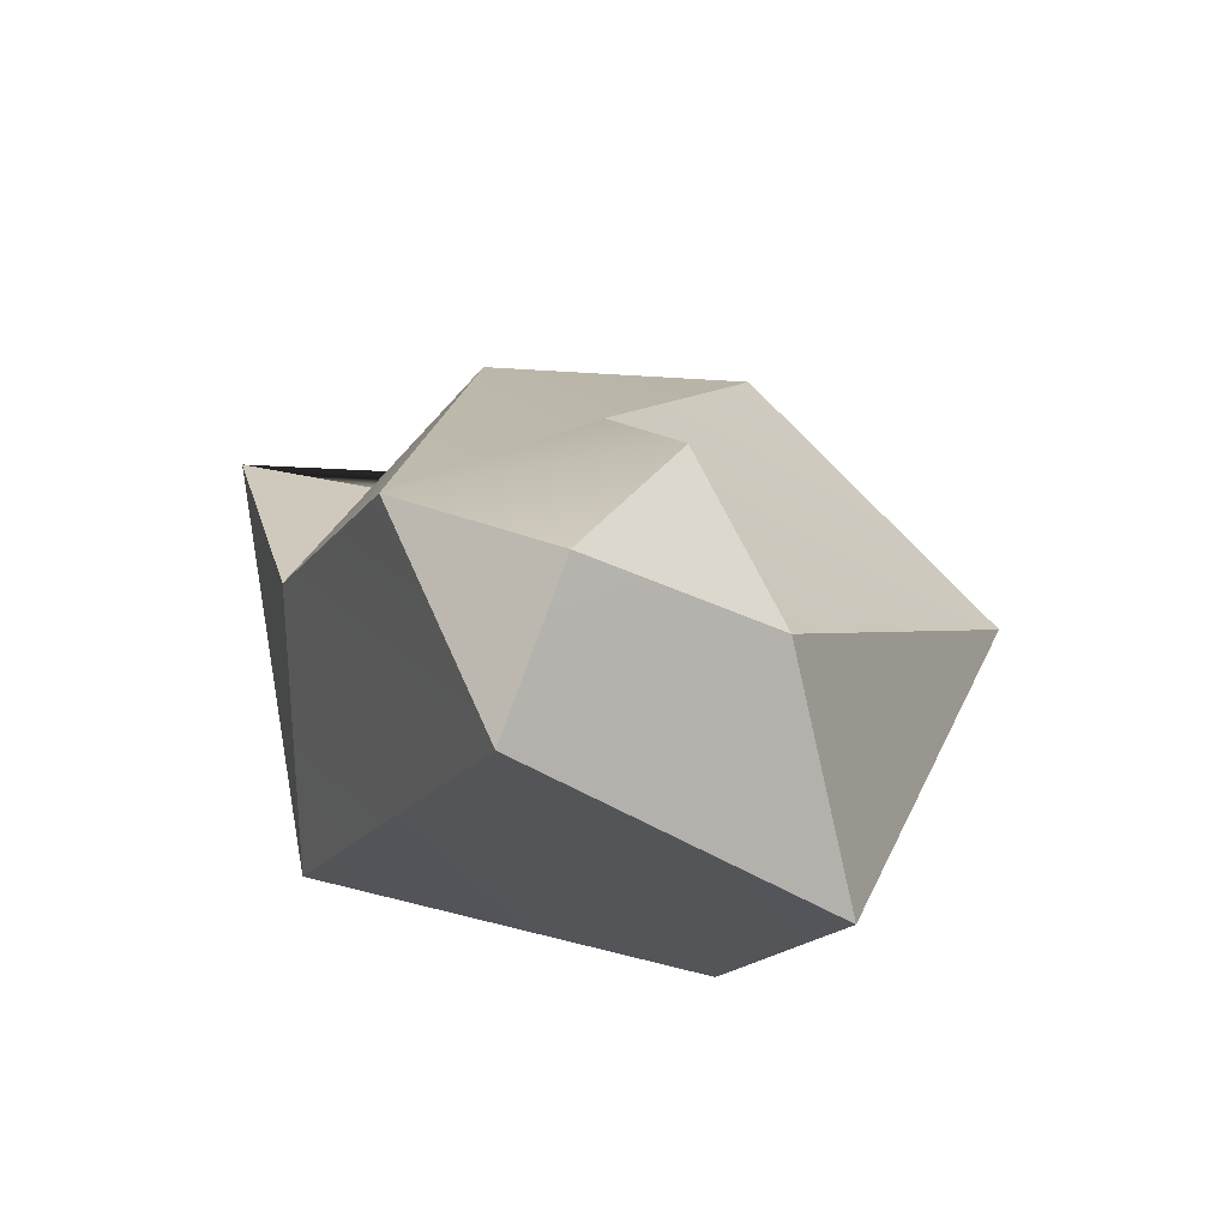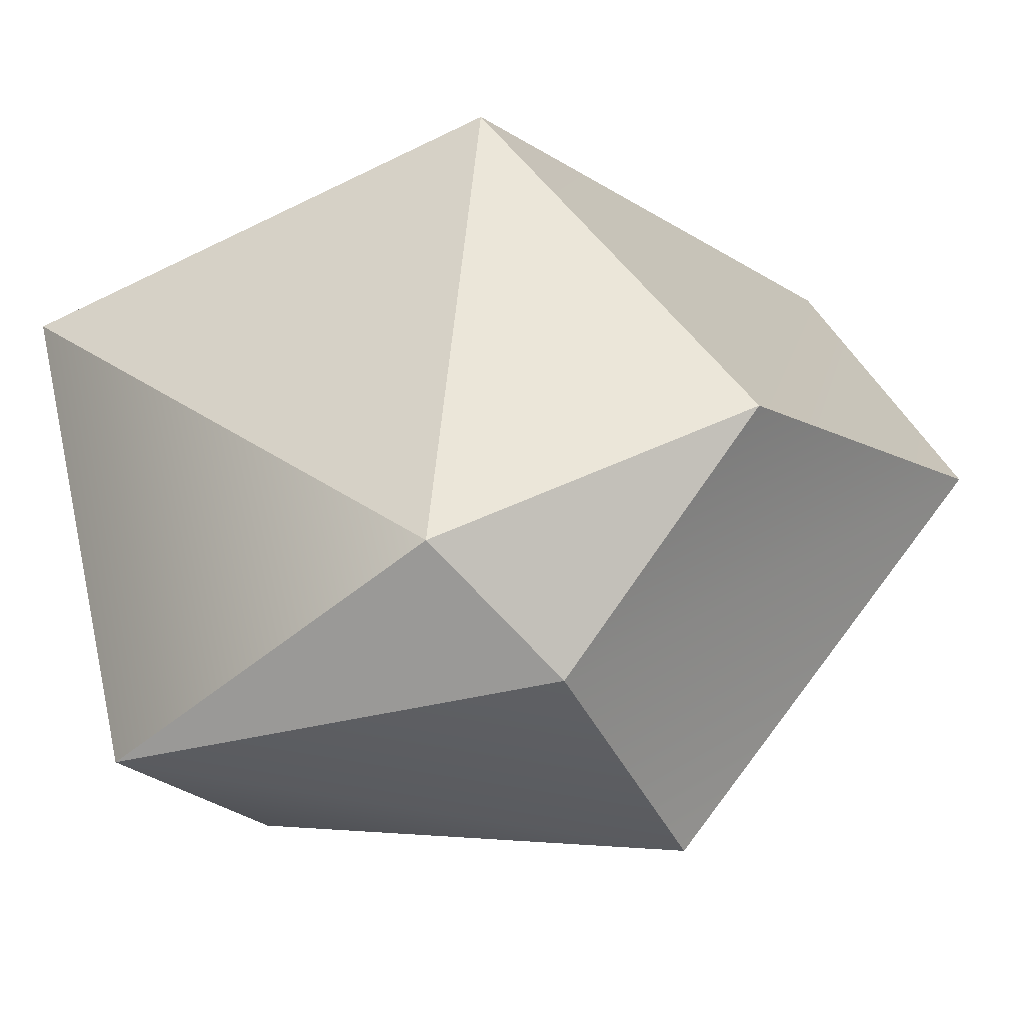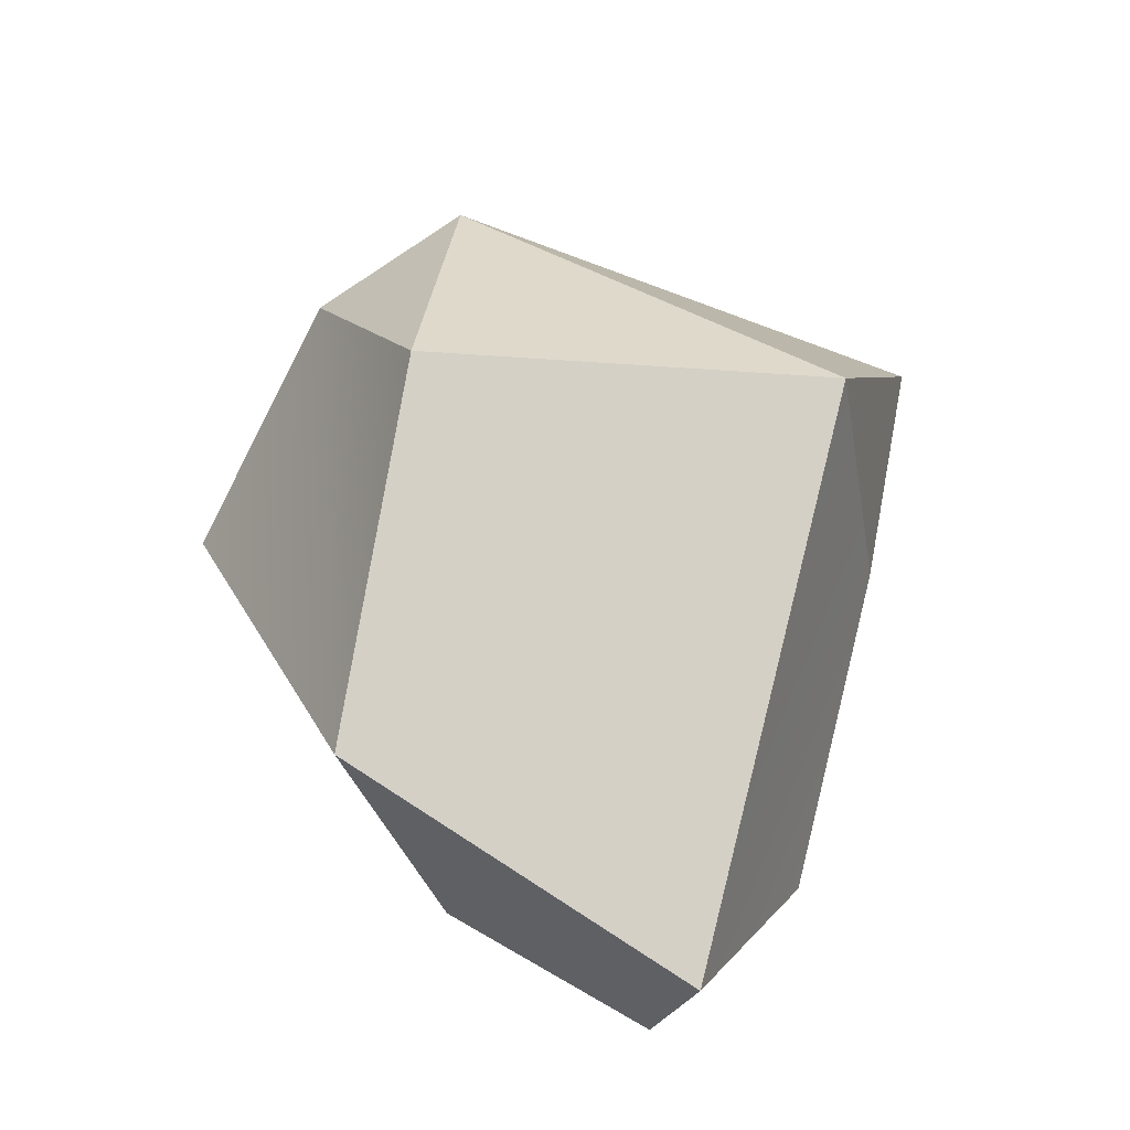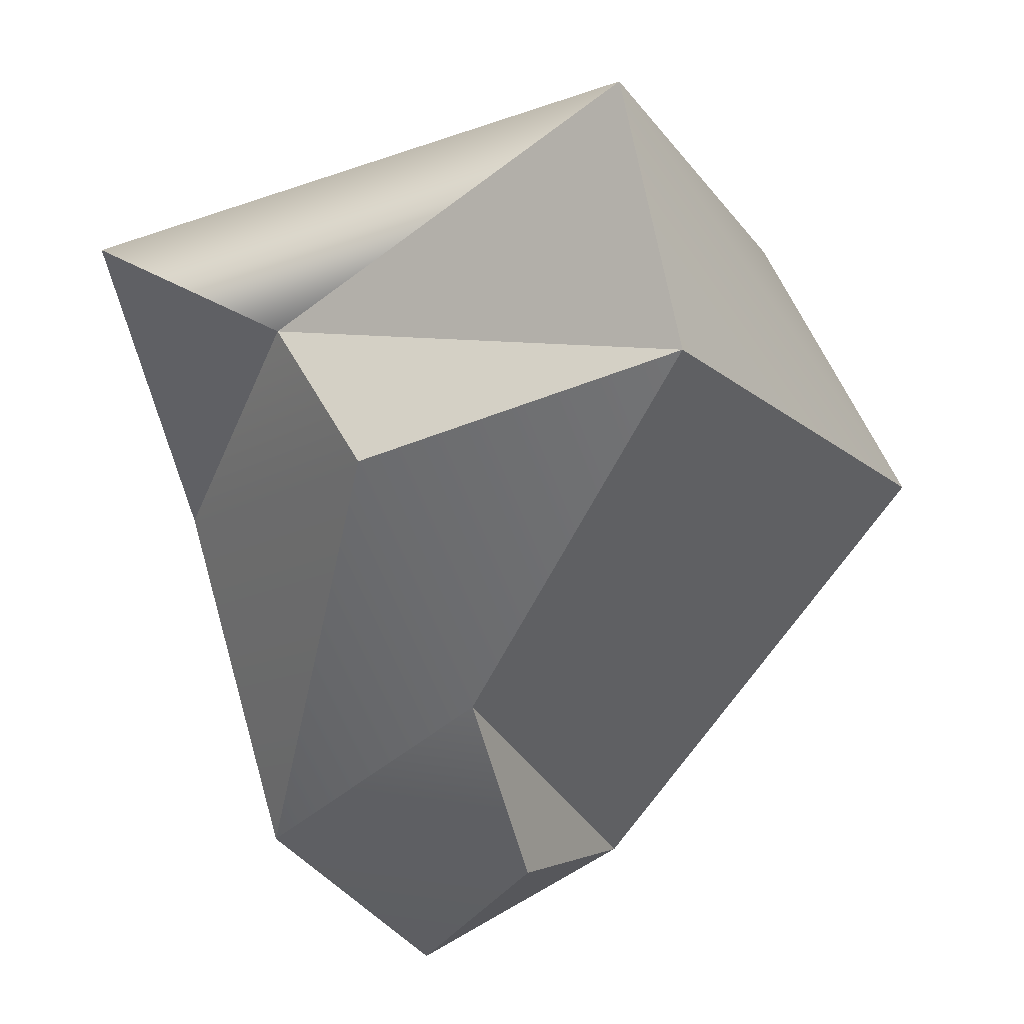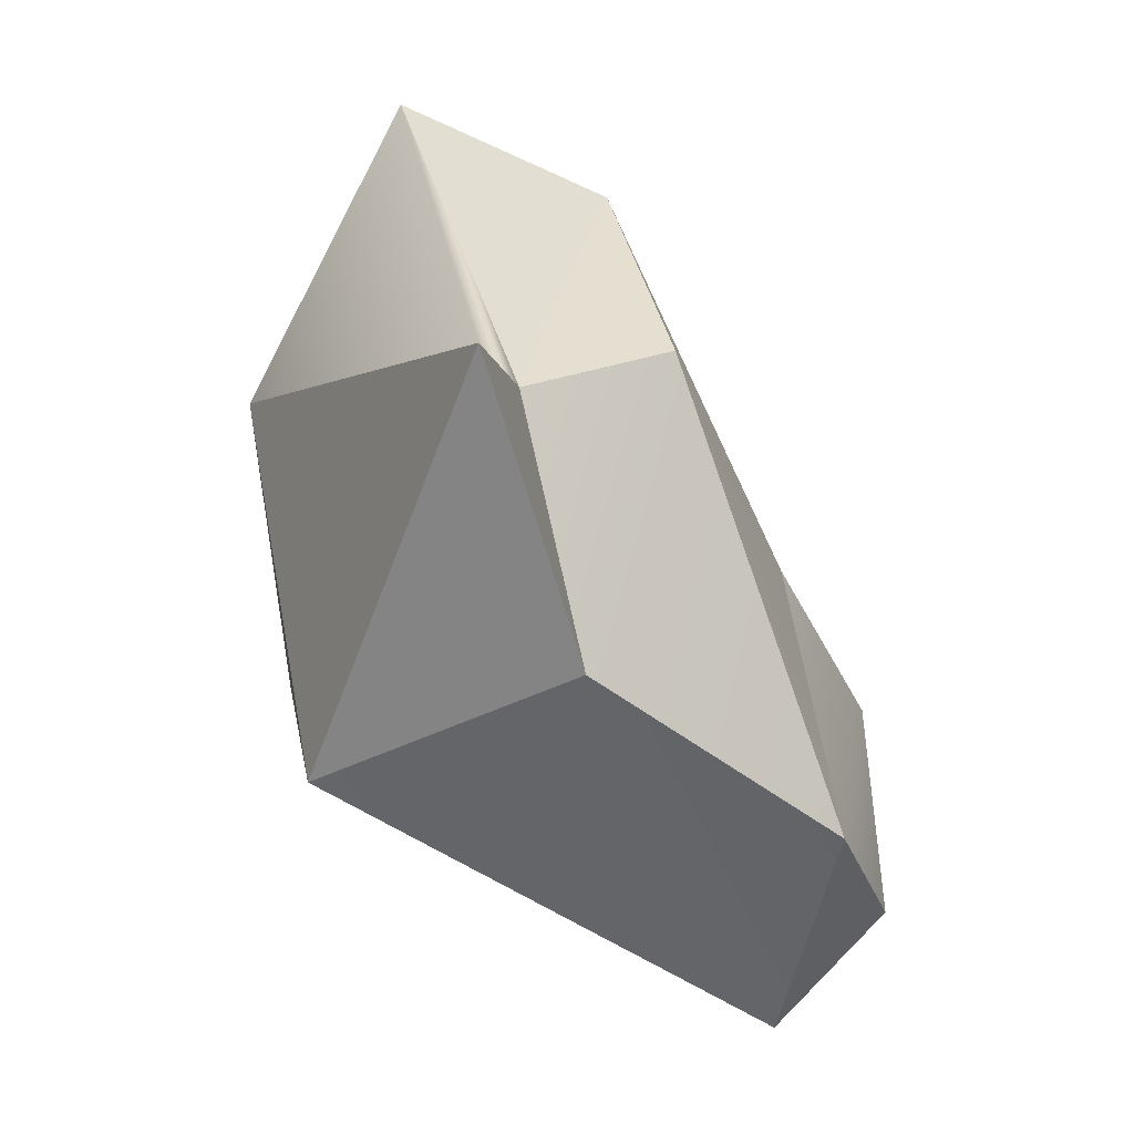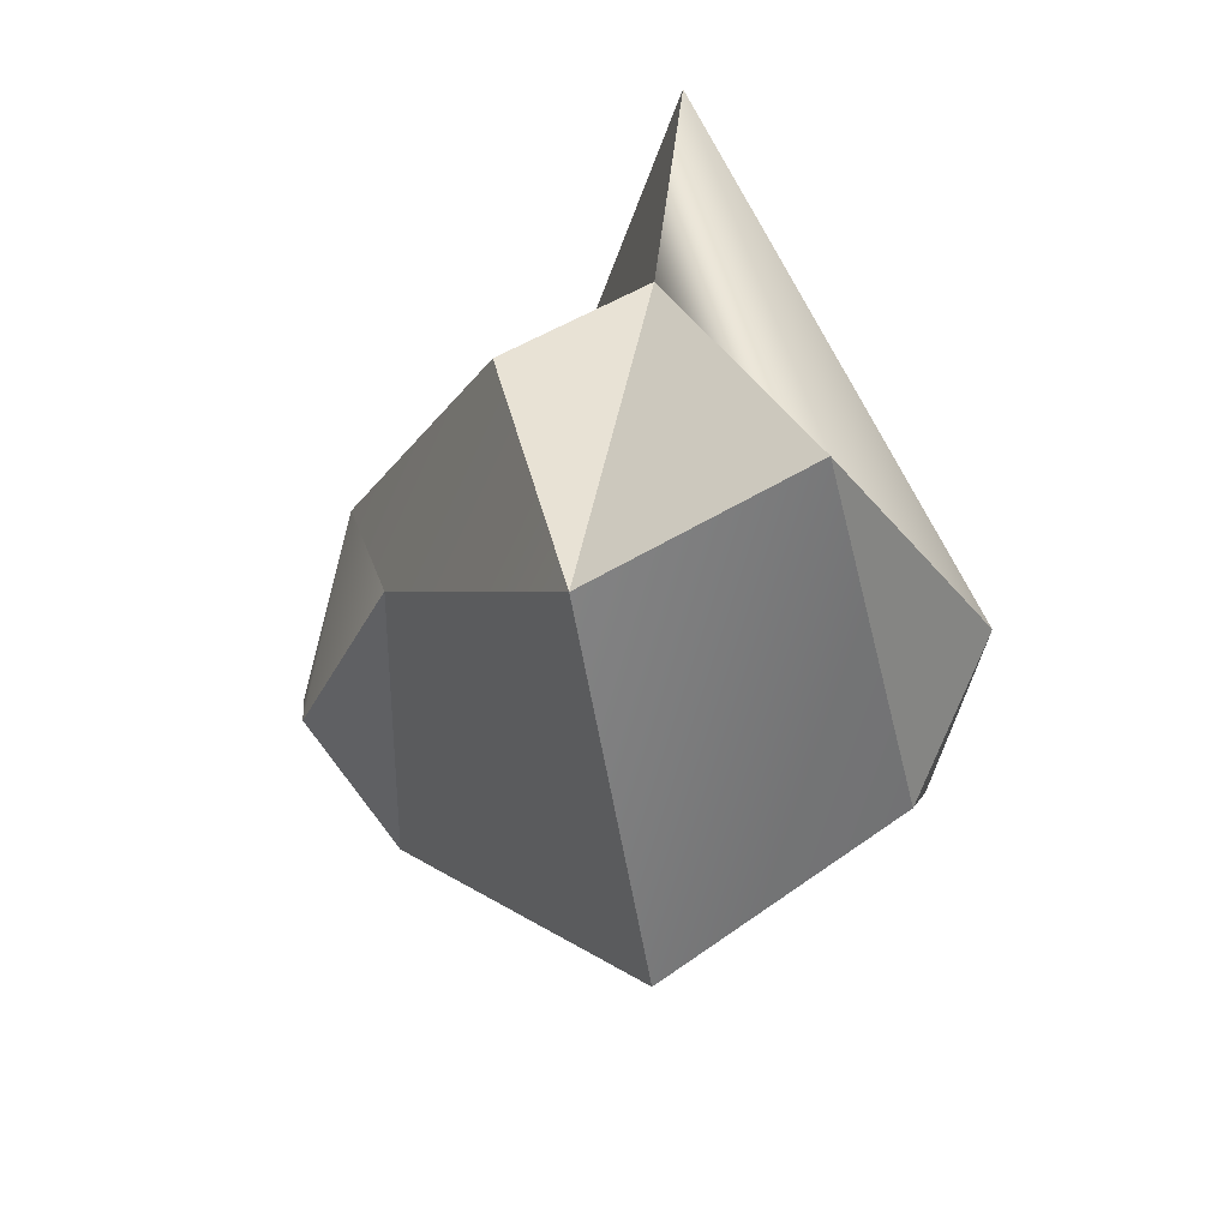
<metadata>
{"format":"obj","ext":"obj","renderer":"f3d","projection":"perspective","resolution":1024,"background":"white","views":[{"elev":-52.4,"azim":172.4,"up":"+Y"},{"elev":66.5,"azim":-122.1,"up":"+Z"},{"elev":-65.2,"azim":0.6,"up":"+Y"},{"elev":-30.3,"azim":178.2,"up":"+Z"},{"elev":15.5,"azim":88.0,"up":"+Y"},{"elev":66.3,"azim":-94.0,"up":"+Y"}]}
</metadata>
<code>
g pb_Mesh178488
v -2.038 0.7298 -0.02148
v -1.013 -1.881 -0.06786
v -0.4864 -1.329 -1.405
v -0.4864 -1.329 -1.405
v 0.6532 -1.639 -1.992
v 0.07348 -0.5335 -1.9
v -0.2679 3.167 0.9093
v -0.6034 2.569 -0.3321
v 1.507 1.818 0.2443
v 1.768 -0.3391 1.426
v -0.6207 -0.5559 1.692
v -0.4177 1.335 1.873
v 1.507 1.818 0.2443
v 2.038 0.3528 -0.09703
v 2.429 2.234 0.4615
v 0.9005 -2.28 -1.296
v 1.55 -0.8004 -1.592
v 0.6532 -1.639 -1.992
v -0.6207 -0.5559 1.692
v -1.271 1.05 1.389
v -0.4177 1.335 1.873
v 0.4159 0.4684 -1.333
v -0.4864 -1.329 -1.405
v 0.07348 -0.5335 -1.9
v 1.044 1.926 -0.6355
v 1.507 1.818 0.2443
v -0.6034 2.569 -0.3321
v -0.4177 1.335 1.873
v 2.429 2.234 0.4615
v 1.768 -0.3391 1.426
v 2.038 0.3528 -0.09703
v 1.768 -0.3391 1.426
v 2.429 2.234 0.4615
v -1.271 1.05 1.389
v -0.2679 3.167 0.9093
v -0.4177 1.335 1.873
v -2.038 0.7298 -0.02148
v 0.4159 0.4684 -1.333
v -0.6034 2.569 -0.3321
v -0.4864 -1.329 -1.405
v 1.55 -0.8004 -1.592
v 1.044 1.926 -0.6355
v 0.4159 0.4684 -1.333
v -0.6034 2.569 -0.3321
v 1.044 1.926 -0.6355
v 1.55 -0.8004 -1.592
v 2.038 0.3528 -0.09703
v 1.507 1.818 0.2443
v 0.9005 -2.28 -1.296
v -1.013 -1.881 -0.06786
v -0.6207 -0.5559 1.692
v 1.768 -0.3391 1.426
v 2.429 2.234 0.4615
v -0.2679 3.167 0.9093
v 1.507 1.818 0.2443
v -0.2679 3.167 0.9093
v 2.429 2.234 0.4615
v -0.4177 1.335 1.873
v -0.6034 2.569 -0.3321
v -0.2679 3.167 0.9093
v -2.038 0.7298 -0.02148
v -1.271 1.05 1.389
v 1.55 -0.8004 -1.592
v 0.9005 -2.28 -1.296
v 2.038 0.3528 -0.09703
v 1.768 -0.3391 1.426
v -1.271 1.05 1.389
v -1.013 -1.881 -0.06786
v -2.038 0.7298 -0.02148
v -0.6207 -0.5559 1.692
v -0.4864 -1.329 -1.405
v 0.9005 -2.28 -1.296
v 0.6532 -1.639 -1.992
v -1.013 -1.881 -0.06786
v 1.55 -0.8004 -1.592
v 0.07348 -0.5335 -1.9
v 0.6532 -1.639 -1.992
v 0.4159 0.4684 -1.333
g pb_Mesh178488_0
f 3 2 1
f 6 5 4
f 9 8 7
f 12 11 10
f 15 14 13
f 18 17 16
f 21 20 19
f 24 23 22
f 27 26 25
f 30 29 28
f 33 32 31
f 36 35 34
f 39 38 37
f 38 40 37
f 43 42 41
f 43 44 42
f 47 46 45
f 45 48 47
f 51 50 49
f 49 52 51
f 55 54 53
f 58 57 56
f 61 60 59
f 61 62 60
f 65 64 63
f 64 65 66
f 69 68 67
f 70 67 68
f 73 72 71
f 74 71 72
f 77 76 75
f 78 75 76

</code>
